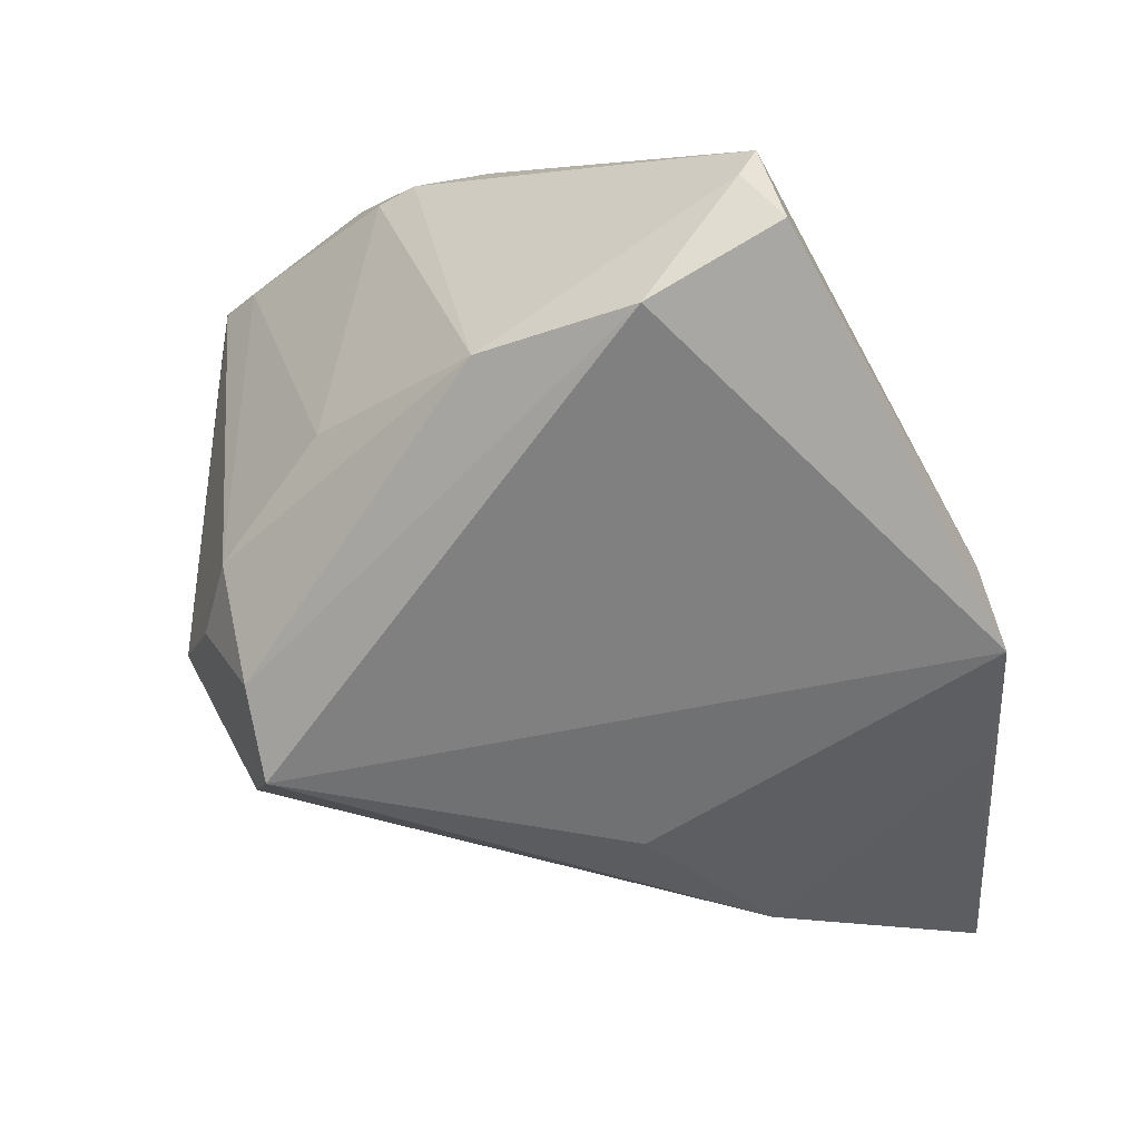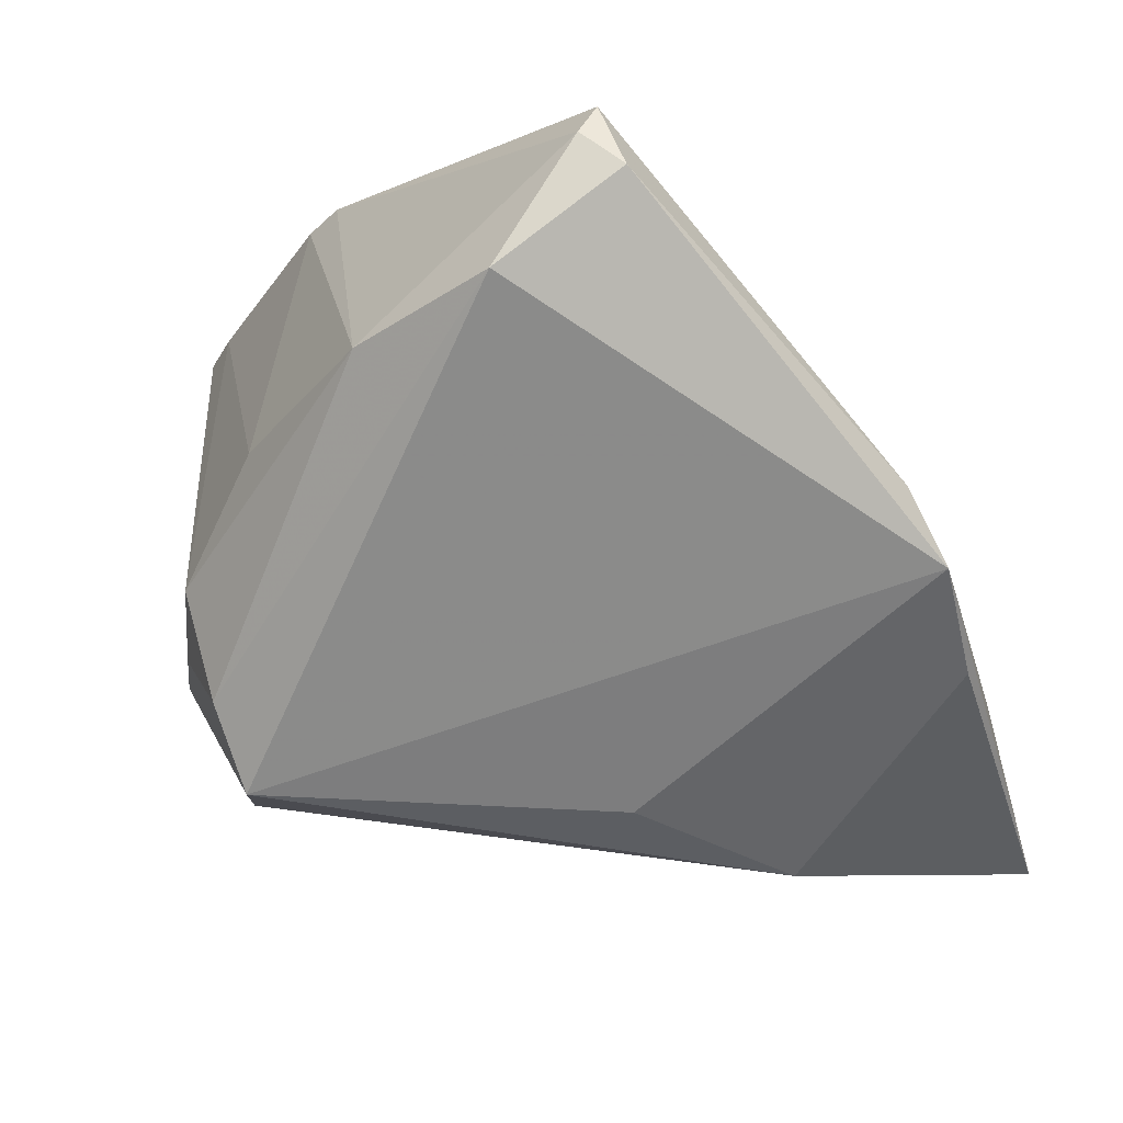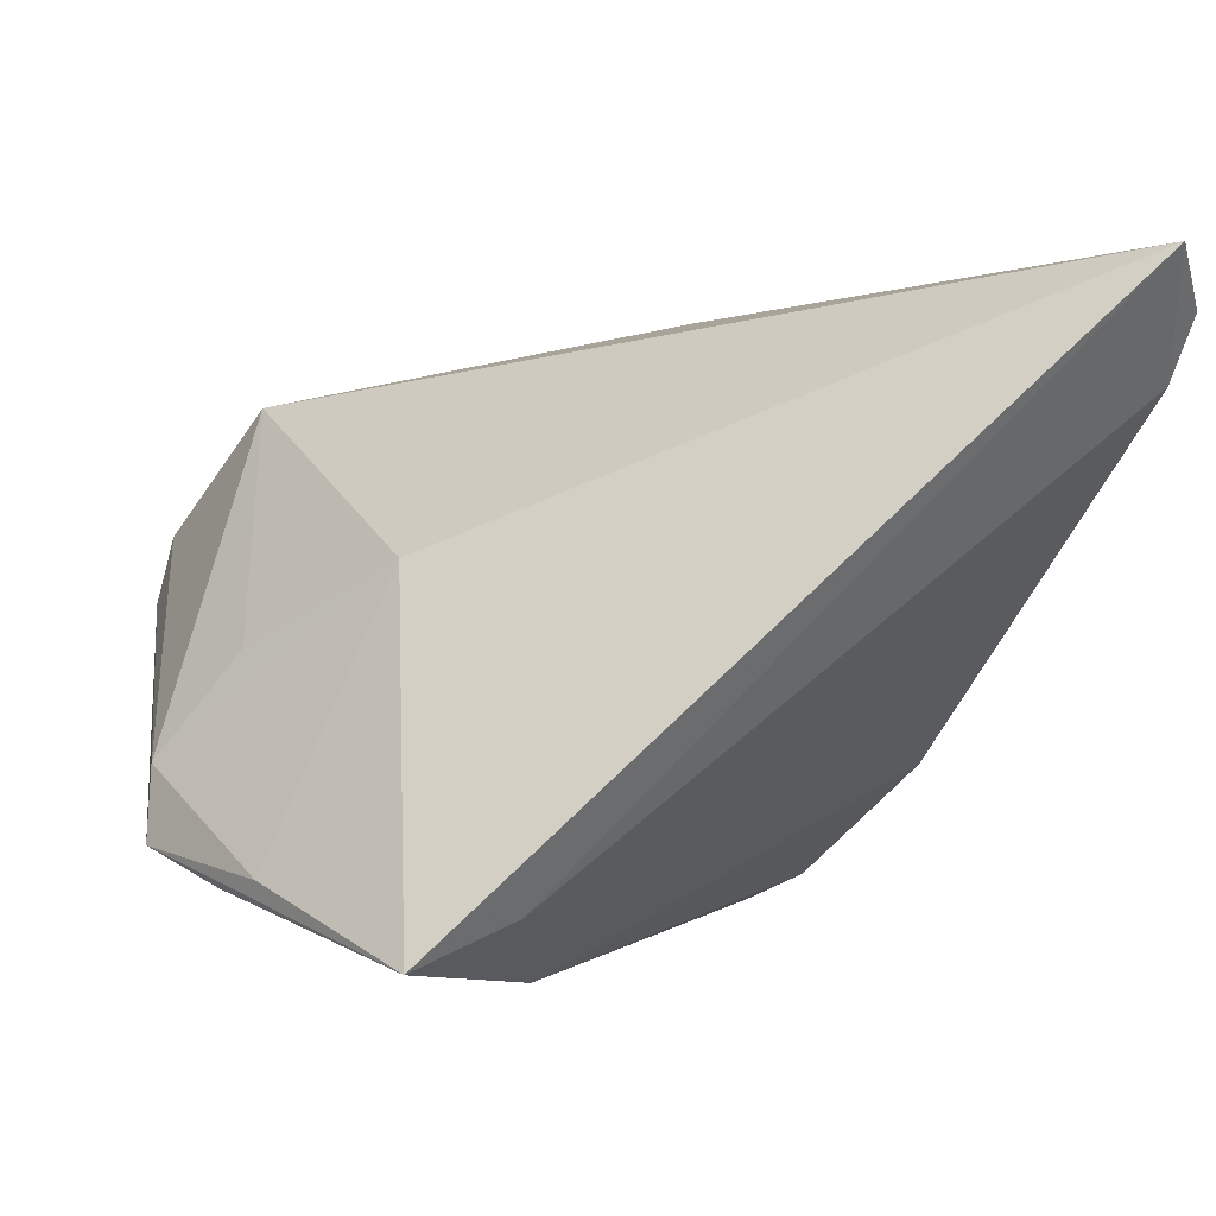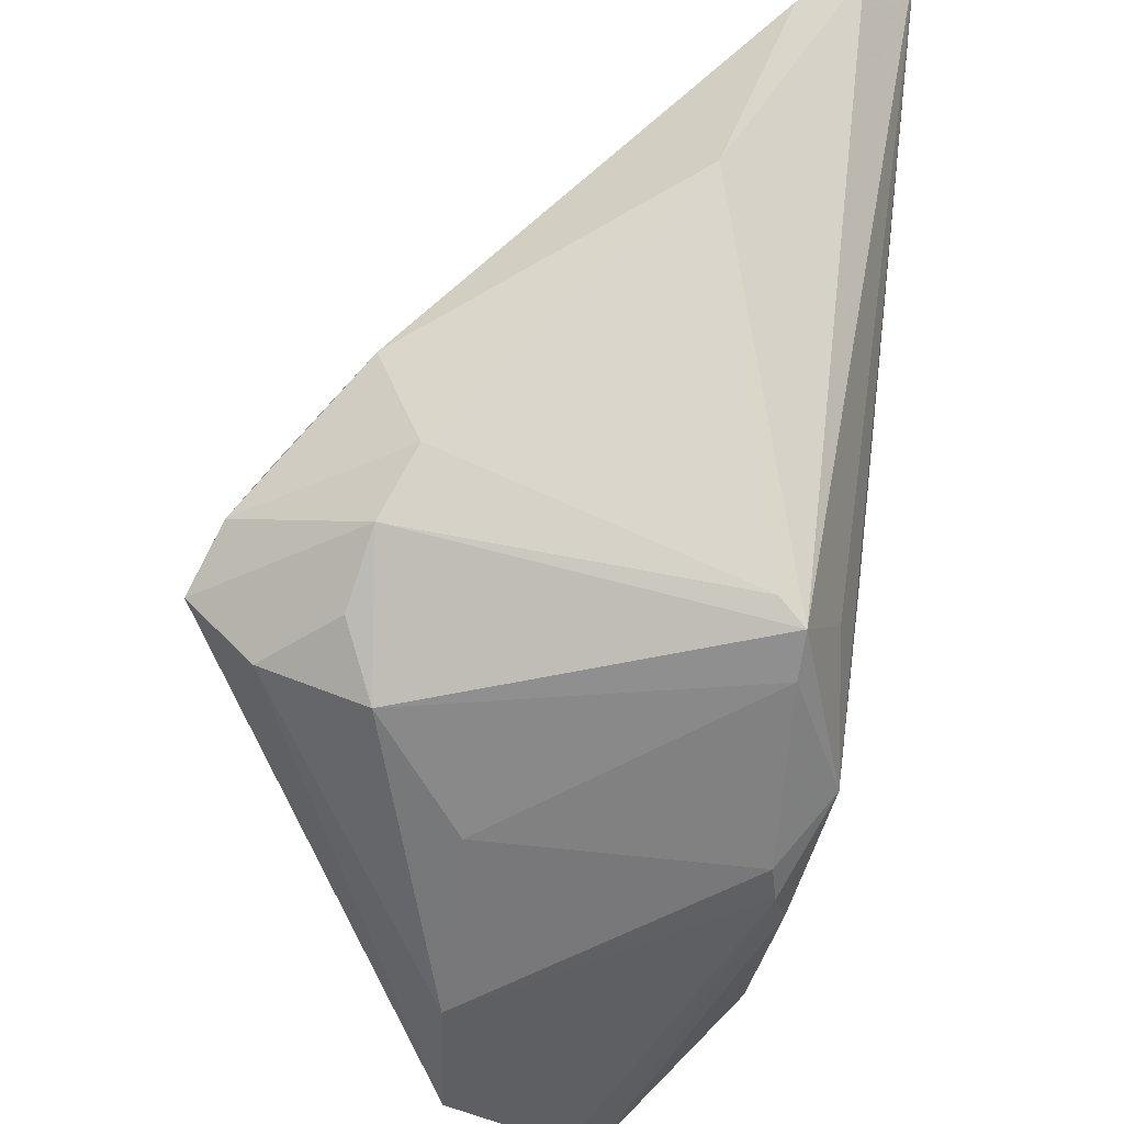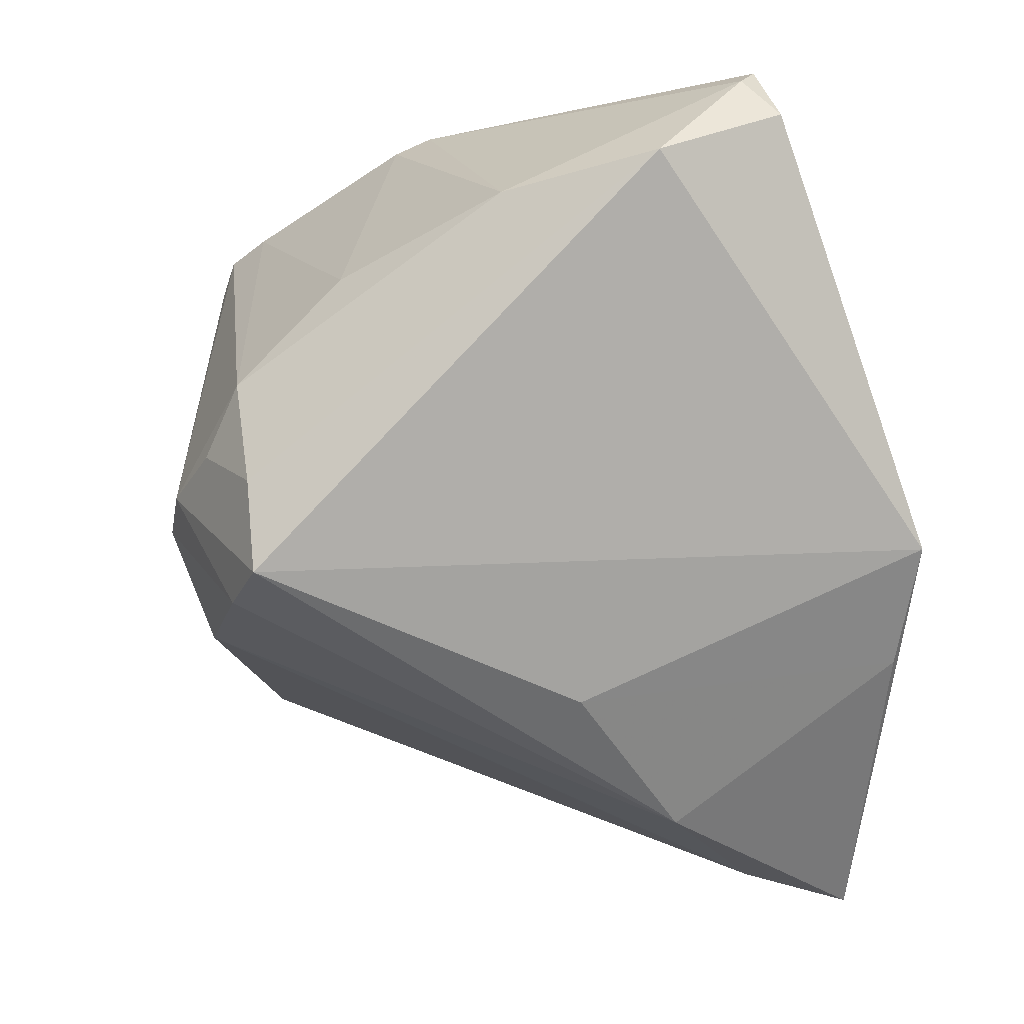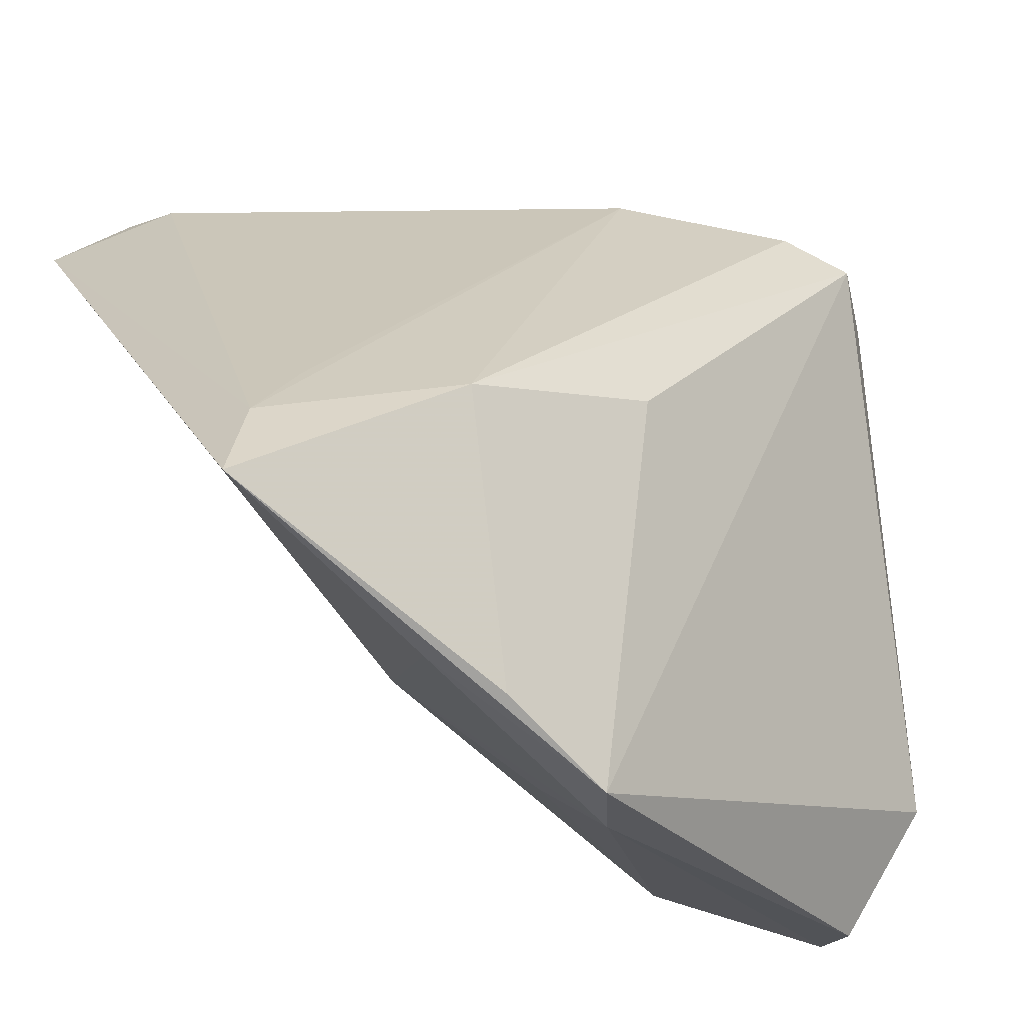
<metadata>
{"format":"obj","ext":"obj","renderer":"f3d","projection":"perspective","resolution":1024,"background":"white","views":[{"elev":-34.6,"azim":-63.3,"up":"+Z"},{"elev":-37.9,"azim":-50.1,"up":"+Z"},{"elev":2.4,"azim":78.4,"up":"+Z"},{"elev":49.1,"azim":-86.8,"up":"+Y"},{"elev":-53.6,"azim":-72.7,"up":"+Z"},{"elev":-33.5,"azim":150.5,"up":"+Y"}]}
</metadata>
<code>
v -0.01896 0.02611 -0.03078
v -0.04764 -0.03115 -0.009637
v -0.002437 -0.04649 -0.01533
v -0.04743 -0.01357 -0.009181
v -0.02303 0.01913 0.02772
v -0.03148 0.01992 -0.02704
v -0.01228 0.01222 0.03014
v 0.03718 0.04561 0.02175
v 0.03754 -0.008663 -0.02311
v 0.04372 -0.01656 -0.02517
v -0.02475 0.02113 -0.03434
v -0.03164 -0.03276 0.02125
v 0.01047 0.04718 0.01441
v -0.0432 -0.04401 -0.0009889
v 0.02343 -0.03813 -0.02397
v -0.03695 -0.009398 0.02421
v -0.04627 -0.04067 0.003151
v -0.005073 0.03519 -0.01734
v -0.03009 0.02618 -0.01826
v -0.0396 0.002309 0.02234
v -0.02792 0.02898 0.0212
v -0.04496 -0.04201 0.006714
v -0.03027 0.0271 0.02399
v 0.01515 -0.04094 -0.02579
v 0.01206 -0.02318 0.005526
v -0.03253 0.0222 0.02338
v 0.003199 -0.007032 -0.03434
v -0.02417 0.03246 -0.01573
v 0.03991 0.04727 0.02858
v -0.03632 0.02039 -0.01541
v -0.04111 0.007098 -0.007054
v -0.04007 -0.0021 0.02285
v 0.02405 -0.01234 -0.03434
v 0.04764 -0.02749 -0.02907
v 0.04764 0.04273 0.03434
v -0.001224 -0.03732 -0.003761
v 0.002332 -0.04727 -0.02309
v -0.0341 0.007881 0.02829
v -0.01739 0.03617 -0.01199
f 29 35 8
f 34 24 33
f 34 35 25
f 25 35 12
f 17 2 14
f 4 2 17
f 17 32 4
f 31 30 4
f 11 33 27
f 27 33 24
f 34 33 10
f 10 9 8
f 10 35 34
f 10 8 35
f 37 24 34
f 37 27 24
f 14 2 37
f 37 3 14
f 37 2 11
f 11 27 37
f 14 3 22
f 22 3 12
f 22 17 14
f 32 17 22
f 12 3 36
f 36 25 12
f 3 25 36
f 23 35 29
f 23 5 35
f 8 9 18
f 9 10 18
f 18 10 33
f 30 23 28
f 29 8 13
f 13 23 29
f 8 18 13
f 13 18 39
f 15 37 34
f 3 37 15
f 34 25 15
f 15 25 3
f 12 35 7
f 4 32 20
f 20 31 4
f 5 23 38
f 38 20 32
f 12 7 38
f 35 5 38
f 38 7 35
f 1 33 11
f 1 18 33
f 39 18 1
f 11 28 1
f 1 28 39
f 4 30 6
f 6 2 4
f 11 2 6
f 39 28 21
f 21 28 23
f 21 13 39
f 23 13 21
f 31 20 26
f 30 31 26
f 26 23 30
f 26 38 23
f 20 38 26
f 12 38 16
f 16 38 32
f 16 22 12
f 32 22 16
f 30 28 19
f 19 6 30
f 19 28 11
f 11 6 19

</code>
